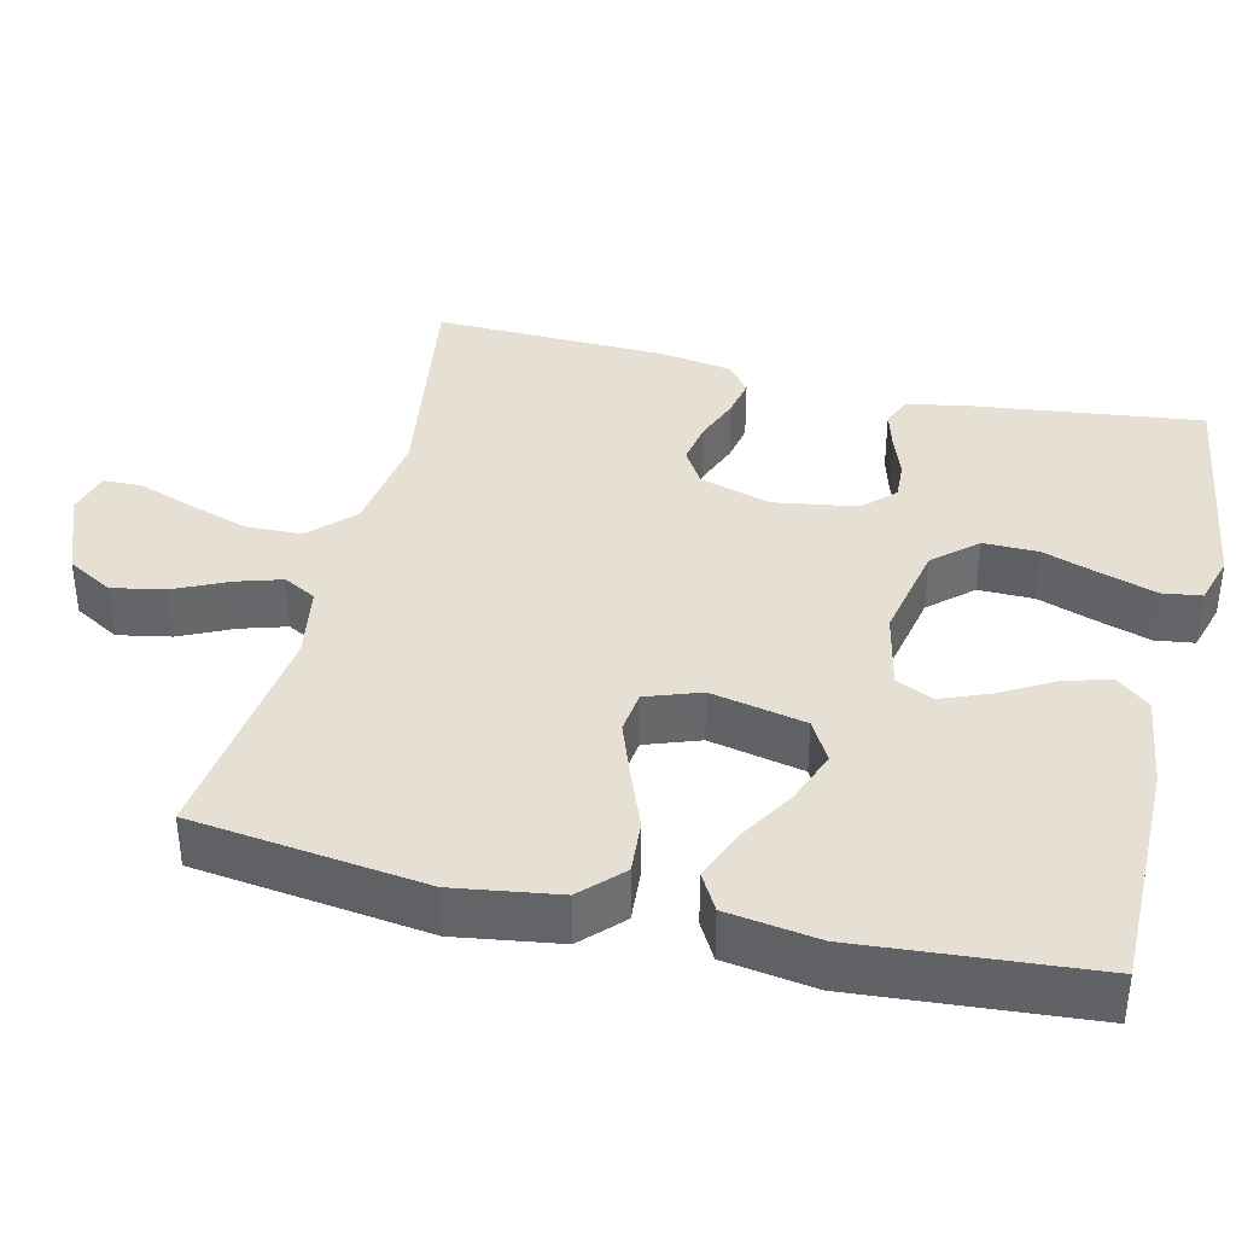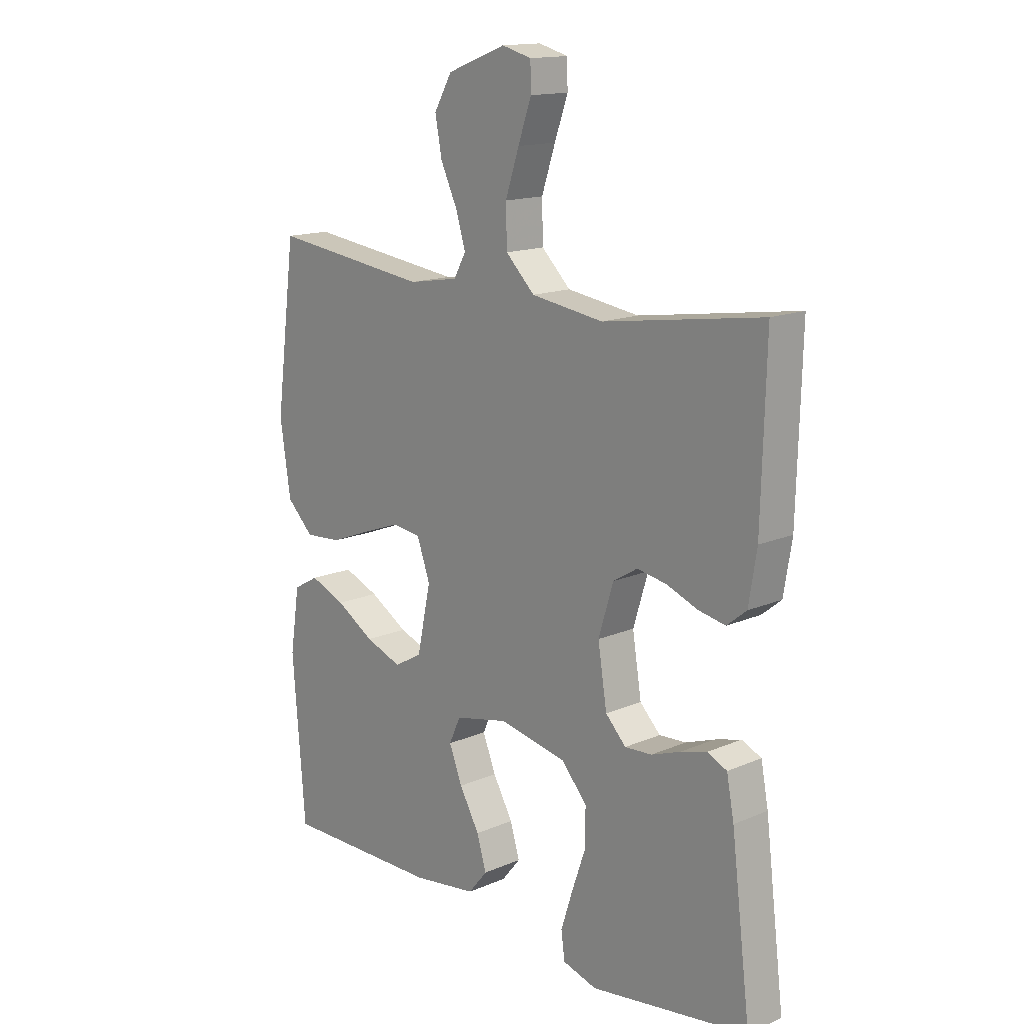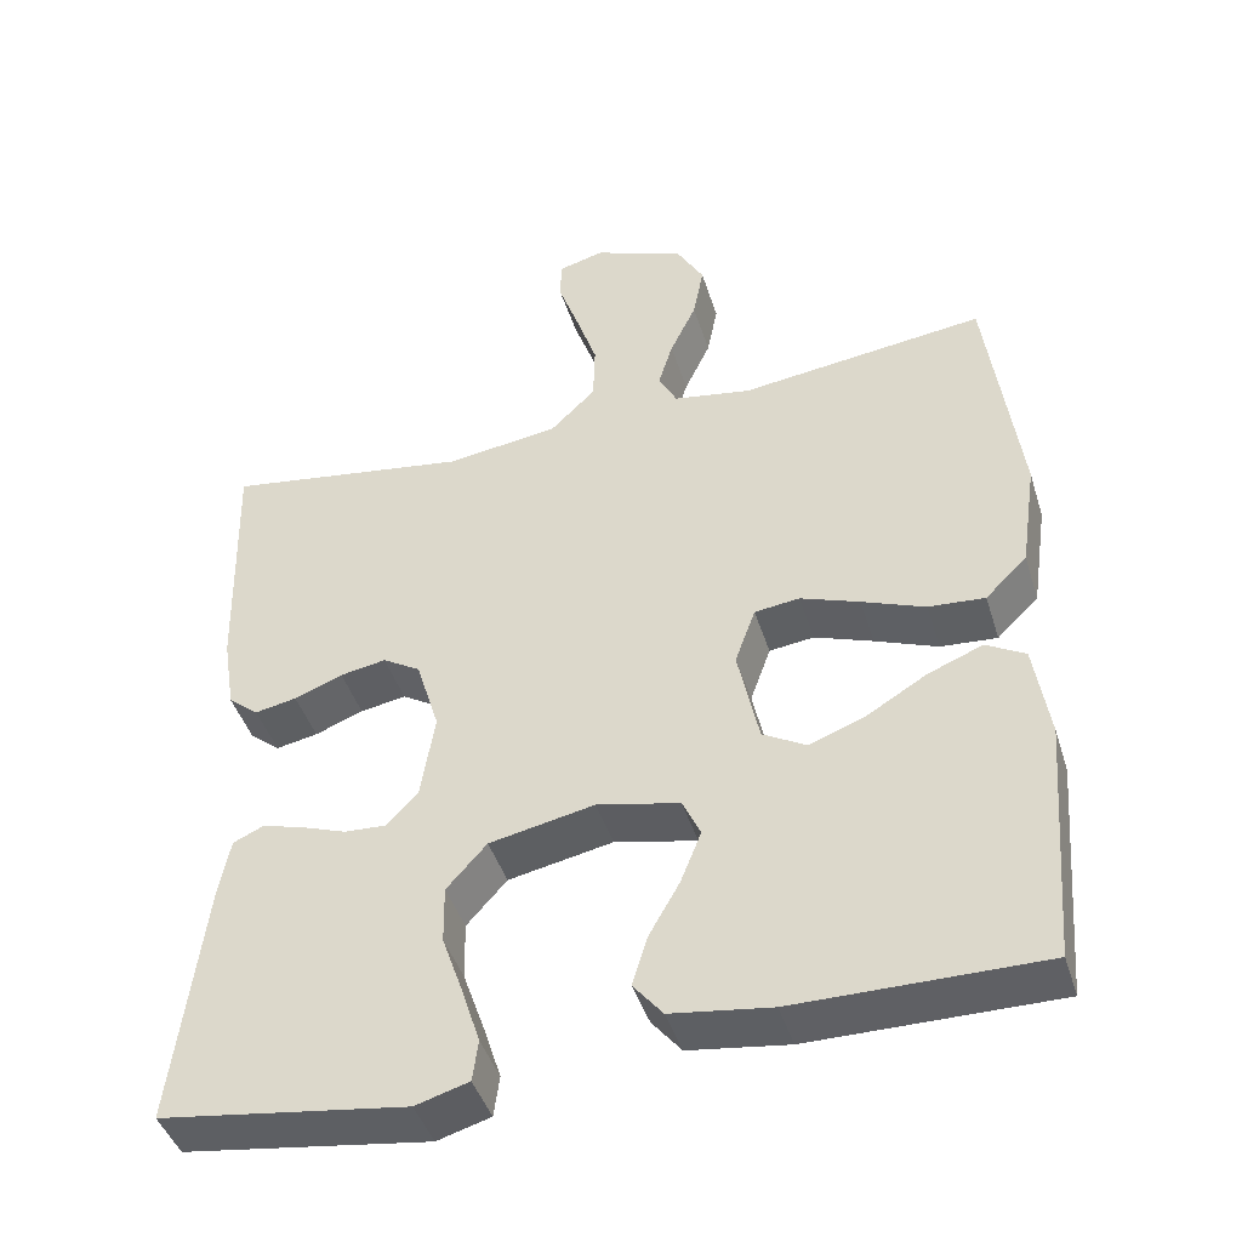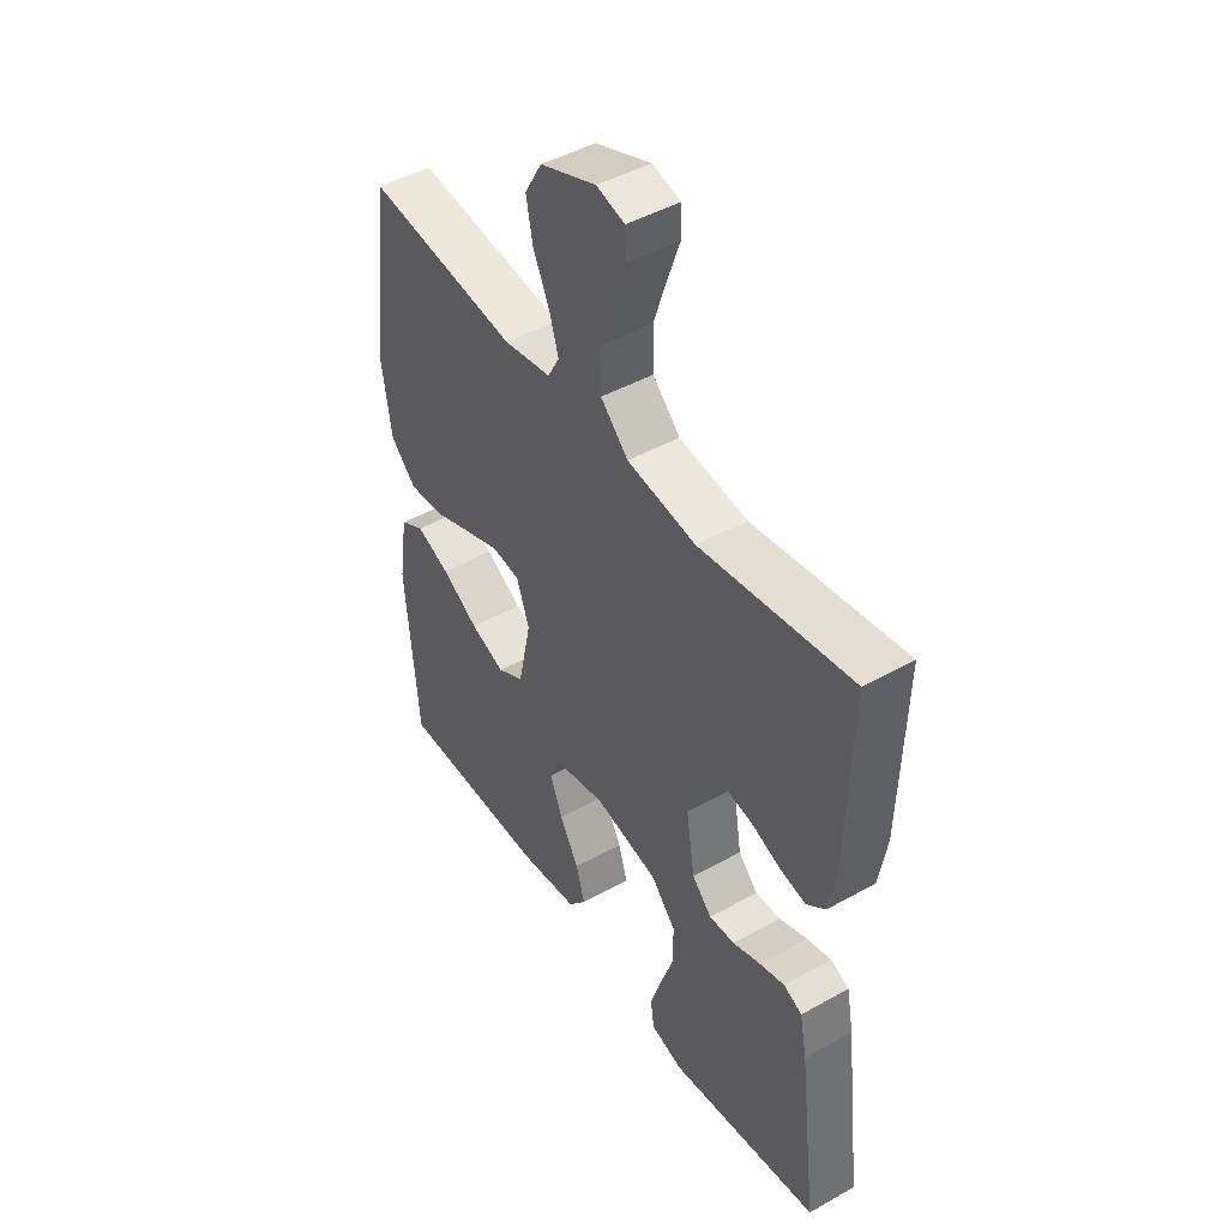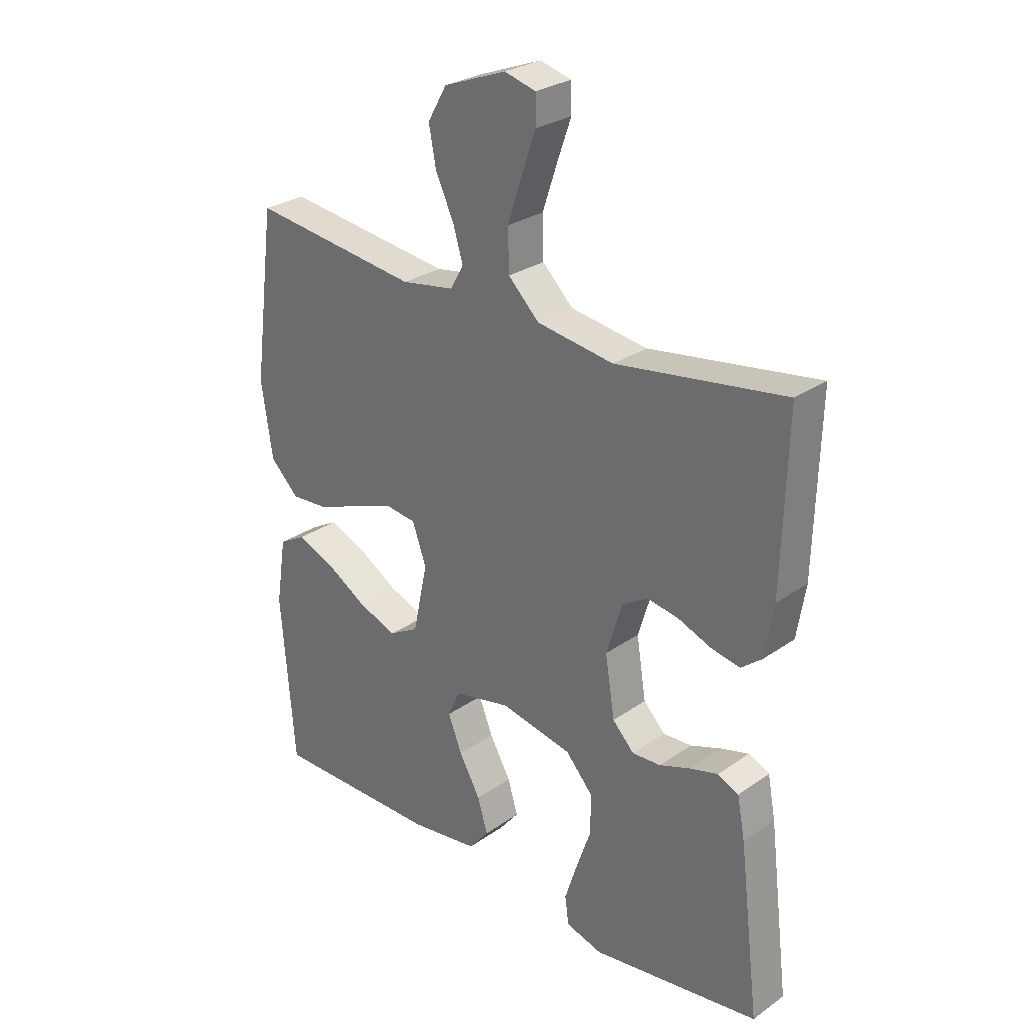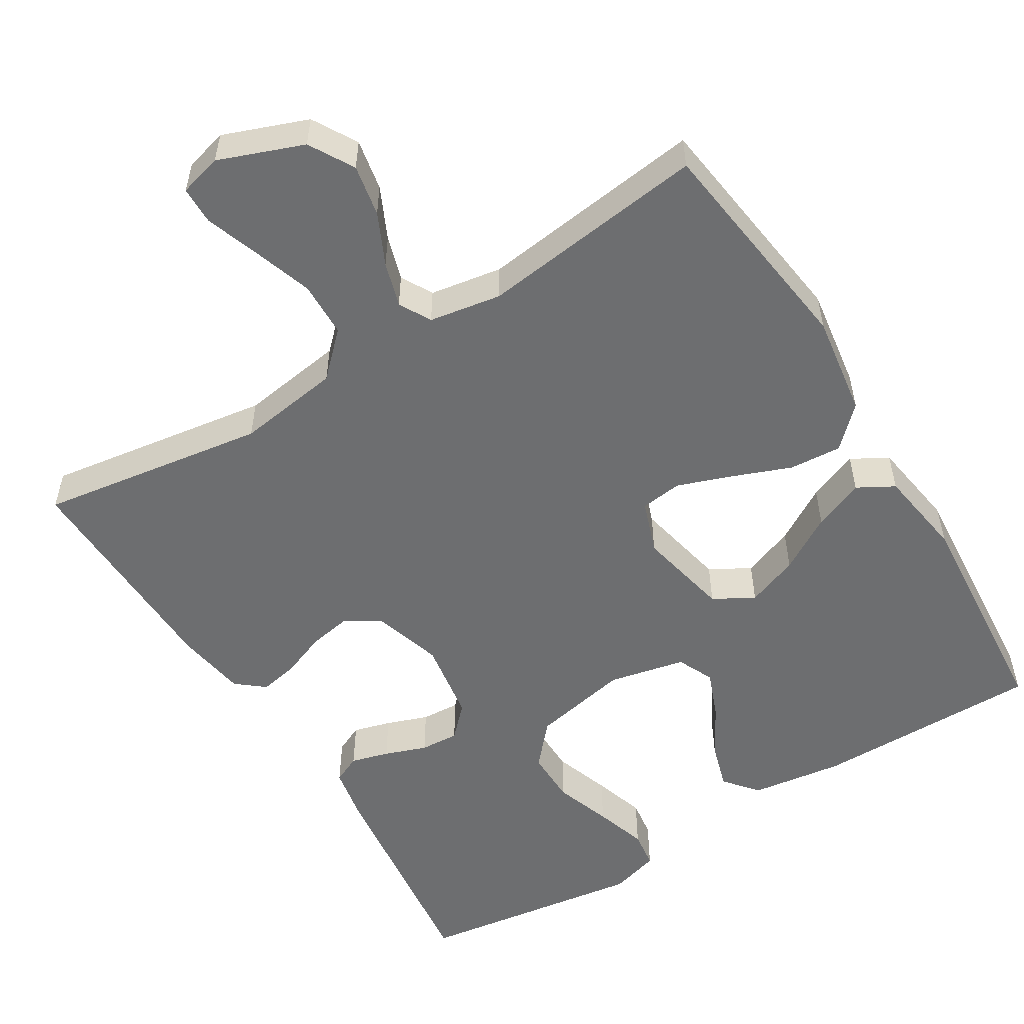
<metadata>
{"format":"obj","ext":"obj","renderer":"f3d","projection":"perspective","resolution":1024,"background":"white","views":[{"elev":38.1,"azim":103.4,"up":"+Y"},{"elev":15.0,"azim":-132.5,"up":"+Z"},{"elev":-43.7,"azim":17.0,"up":"+Z"},{"elev":45.9,"azim":-122.8,"up":"+Z"},{"elev":27.8,"azim":-136.6,"up":"+Z"},{"elev":-54.2,"azim":31.6,"up":"+Y"}]}
</metadata>
<code>
v 0.5 0.07 -0.5
v 0.2 0.07 -0.499
v 0.078 0.07 -0.482
v 0.042 0.07 -0.438
v 0.06 0.07 -0.378
v 0.098 0.07 -0.311
v 0.123 0.07 -0.248
v 0.101 0.07 -0.2
v 0 0.07 -0.178
v -0.128 0.07 -0.204
v -0.177 0.07 -0.259
v -0.176 0.07 -0.33
v -0.15 0.07 -0.405
v -0.128 0.07 -0.474
v -0.135 0.07 -0.524
v -0.2 0.07 -0.543
v -0.5 0.07 -0.5
v -0.463 0.07 -0.2
v -0.449 0.07 -0.127
v -0.412 0.07 -0.11
v -0.362 0.07 -0.124
v -0.307 0.07 -0.144
v -0.256 0.07 -0.147
v -0.217 0.07 -0.107
v -0.2 0.07 0
v -0.228 0.07 0.092
v -0.274 0.07 0.12
v -0.33 0.07 0.11
v -0.389 0.07 0.087
v -0.44 0.07 0.077
v -0.477 0.07 0.107
v -0.492 0.07 0.2
v -0.5 0.07 0.5
v -0.2 0.07 0.455
v -0.063 0.07 0.475
v -0.008 0.07 0.529
v -0.006 0.07 0.602
v -0.032 0.07 0.68
v -0.057 0.07 0.751
v -0.056 0.07 0.801
v 0 0.07 0.816
v 0.111 0.07 0.774
v 0.145 0.07 0.715
v 0.132 0.07 0.647
v 0.1 0.07 0.579
v 0.082 0.07 0.52
v 0.105 0.07 0.478
v 0.2 0.07 0.462
v 0.5 0.07 0.5
v 0.539 0.07 0.2
v 0.519 0.07 0.066
v 0.468 0.07 0.016
v 0.399 0.07 0.021
v 0.322 0.07 0.051
v 0.25 0.07 0.077
v 0.195 0.07 0.07
v 0.17 0.07 0
v 0.196 0.07 -0.122
v 0.249 0.07 -0.152
v 0.318 0.07 -0.126
v 0.391 0.07 -0.082
v 0.458 0.07 -0.055
v 0.506 0.07 -0.082
v 0.524 0.07 -0.2
v 0.5 0 -0.5
v 0.2 0 -0.499
v 0.078 0 -0.482
v 0.042 0 -0.438
v 0.06 0 -0.378
v 0.098 0 -0.311
v 0.123 0 -0.248
v 0.101 0 -0.2
v 0 0 -0.178
v -0.128 0 -0.204
v -0.177 0 -0.259
v -0.176 0 -0.33
v -0.15 0 -0.405
v -0.128 0 -0.474
v -0.135 0 -0.524
v -0.2 0 -0.543
v -0.5 0 -0.5
v -0.463 0 -0.2
v -0.449 0 -0.127
v -0.412 0 -0.11
v -0.362 0 -0.124
v -0.307 0 -0.144
v -0.256 0 -0.147
v -0.217 0 -0.107
v -0.2 0 0
v -0.228 0 0.092
v -0.274 0 0.12
v -0.33 0 0.11
v -0.389 0 0.087
v -0.44 0 0.077
v -0.477 0 0.107
v -0.492 0 0.2
v -0.5 0 0.5
v -0.2 0 0.455
v -0.063 0 0.475
v -0.008 0 0.529
v -0.006 0 0.602
v -0.032 0 0.68
v -0.057 0 0.751
v -0.056 0 0.801
v 0 0 0.816
v 0.111 0 0.774
v 0.145 0 0.715
v 0.132 0 0.647
v 0.1 0 0.579
v 0.082 0 0.52
v 0.105 0 0.478
v 0.2 0 0.462
v 0.5 0 0.5
v 0.539 0 0.2
v 0.519 0 0.066
v 0.468 0 0.016
v 0.399 0 0.021
v 0.322 0 0.051
v 0.25 0 0.077
v 0.195 0 0.07
v 0.17 0 0
v 0.196 0 -0.122
v 0.249 0 -0.152
v 0.318 0 -0.126
v 0.391 0 -0.082
v 0.458 0 -0.055
v 0.506 0 -0.082
v 0.524 0 -0.2
f 4 5 6
f 3 4 6
f 2 3 6
f 1 2 6
f 64 1 6
f 63 64 6
f 62 63 6
f 61 62 6
f 60 61 6
f 59 60 6 7
f 58 59 7 8
f 57 58 8 9
f 56 57 9 10
f 52 53 54
f 51 52 54
f 50 51 54
f 49 50 54
f 48 49 54
f 47 48 54 55
f 46 47 55 56
f 43 44 45
f 42 43 45
f 41 42 45
f 40 41 45
f 39 40 45
f 38 39 45
f 37 38 45 46
f 36 37 46 56
f 32 33 34
f 31 32 34
f 30 31 34
f 29 30 34
f 28 29 34
f 27 28 34 35
f 35 36 56
f 27 35 56
f 26 27 56
f 20 21 22
f 19 20 22
f 18 19 22
f 17 18 22
f 16 17 22
f 15 16 22
f 14 15 22
f 13 14 22
f 12 13 22
f 11 12 22 23
f 10 11 23 24
f 25 26 56 10
f 10 24 25
f 70 69 68
f 70 68 67
f 70 67 66
f 70 66 65
f 70 65 128
f 70 128 127
f 70 127 126
f 70 126 125
f 70 125 124
f 71 70 124 123
f 72 71 123 122
f 73 72 122 121
f 74 73 121 120
f 118 117 116
f 118 116 115
f 118 115 114
f 118 114 113
f 118 113 112
f 119 118 112 111
f 120 119 111 110
f 109 108 107
f 109 107 106
f 109 106 105
f 109 105 104
f 109 104 103
f 109 103 102
f 110 109 102 101
f 120 110 101 100
f 98 97 96
f 98 96 95
f 98 95 94
f 98 94 93
f 98 93 92
f 99 98 92 91
f 120 100 99
f 120 99 91
f 120 91 90
f 86 85 84
f 86 84 83
f 86 83 82
f 86 82 81
f 86 81 80
f 86 80 79
f 86 79 78
f 86 78 77
f 86 77 76
f 87 86 76 75
f 88 87 75 74
f 74 120 90 89
f 89 88 74
f 1 65 66 2
f 2 66 67 3
f 3 67 68 4
f 4 68 69 5
f 5 69 70 6
f 6 70 71 7
f 7 71 72 8
f 8 72 73 9
f 9 73 74 10
f 10 74 75 11
f 11 75 76 12
f 12 76 77 13
f 13 77 78 14
f 14 78 79 15
f 15 79 80 16
f 16 80 81 17
f 17 81 82 18
f 18 82 83 19
f 19 83 84 20
f 20 84 85 21
f 21 85 86 22
f 22 86 87 23
f 23 87 88 24
f 24 88 89 25
f 25 89 90 26
f 26 90 91 27
f 27 91 92 28
f 28 92 93 29
f 29 93 94 30
f 30 94 95 31
f 31 95 96 32
f 32 96 97 33
f 33 97 98 34
f 34 98 99 35
f 35 99 100 36
f 36 100 101 37
f 37 101 102 38
f 38 102 103 39
f 39 103 104 40
f 40 104 105 41
f 41 105 106 42
f 42 106 107 43
f 43 107 108 44
f 44 108 109 45
f 45 109 110 46
f 46 110 111 47
f 47 111 112 48
f 48 112 113 49
f 49 113 114 50
f 50 114 115 51
f 51 115 116 52
f 52 116 117 53
f 53 117 118 54
f 54 118 119 55
f 55 119 120 56
f 56 120 121 57
f 57 121 122 58
f 58 122 123 59
f 59 123 124 60
f 60 124 125 61
f 61 125 126 62
f 62 126 127 63
f 63 127 128 64
f 64 128 65 1

</code>
